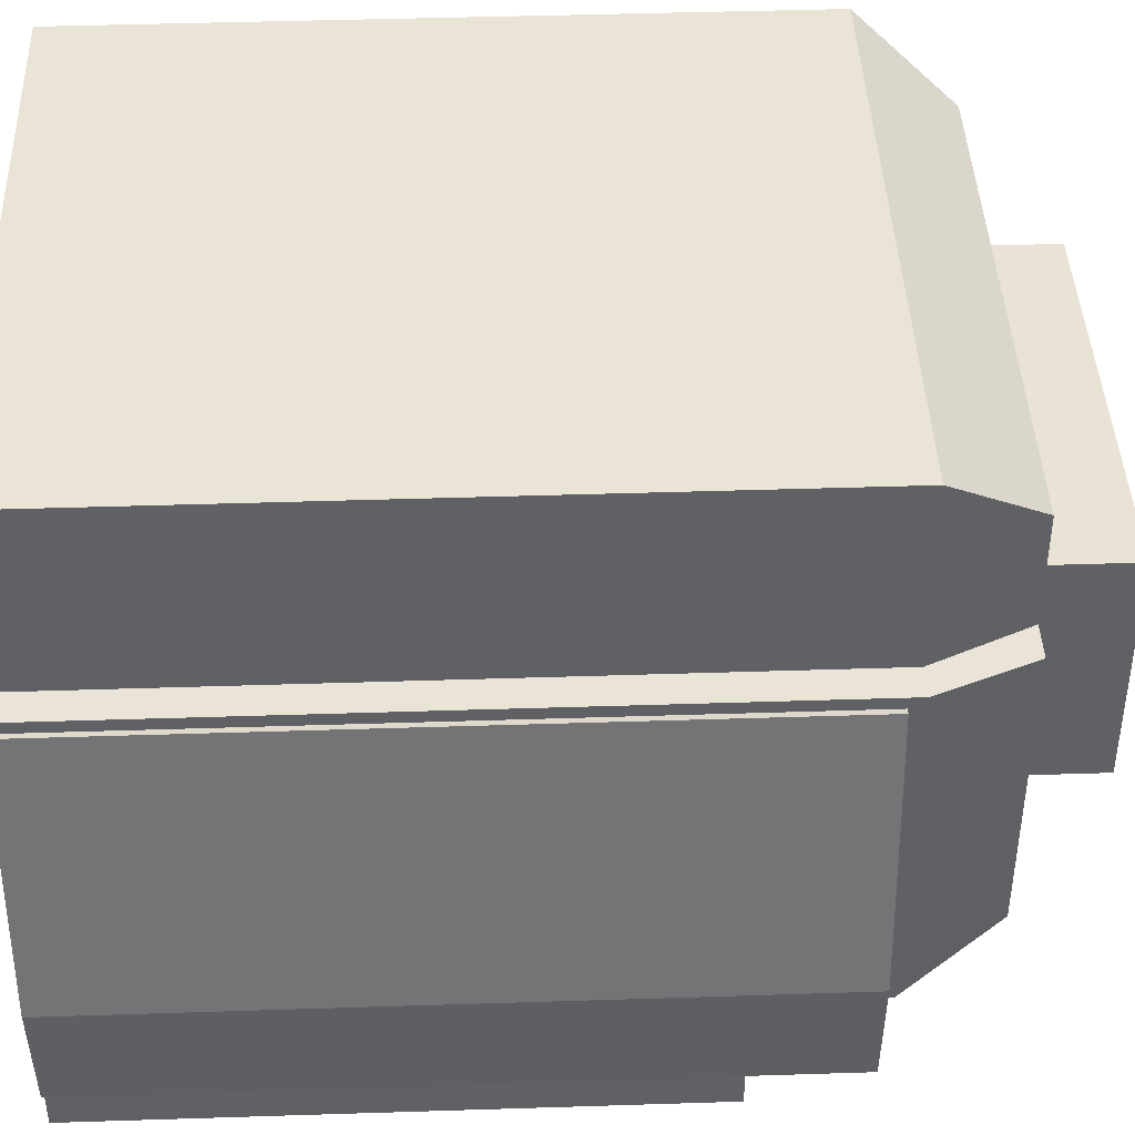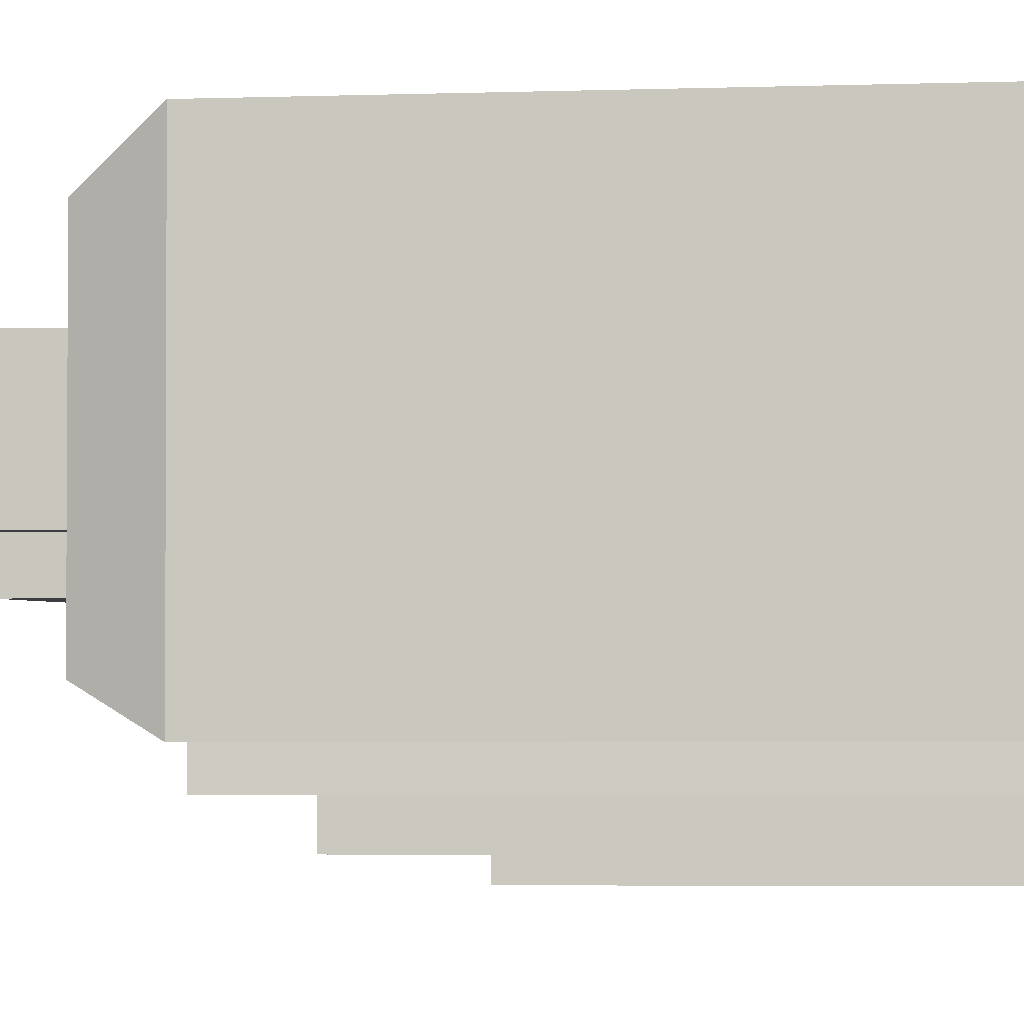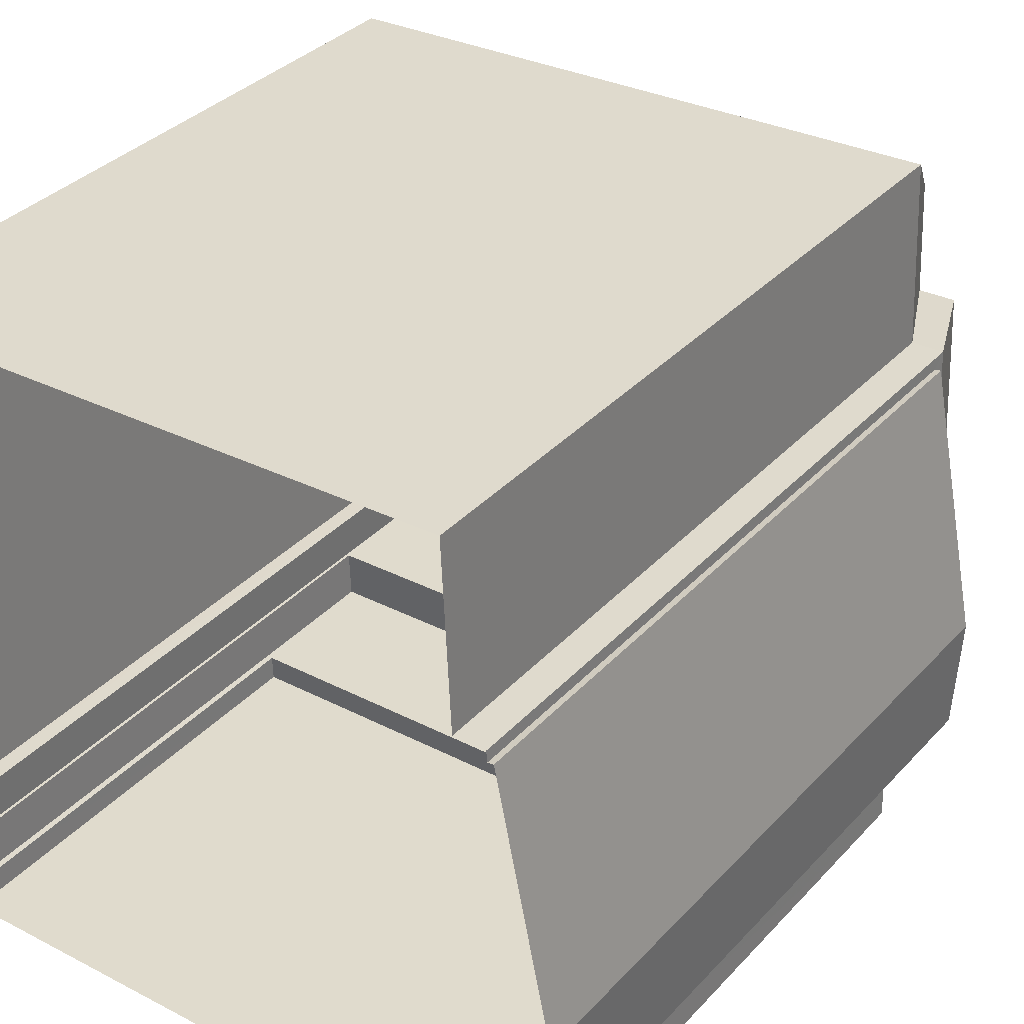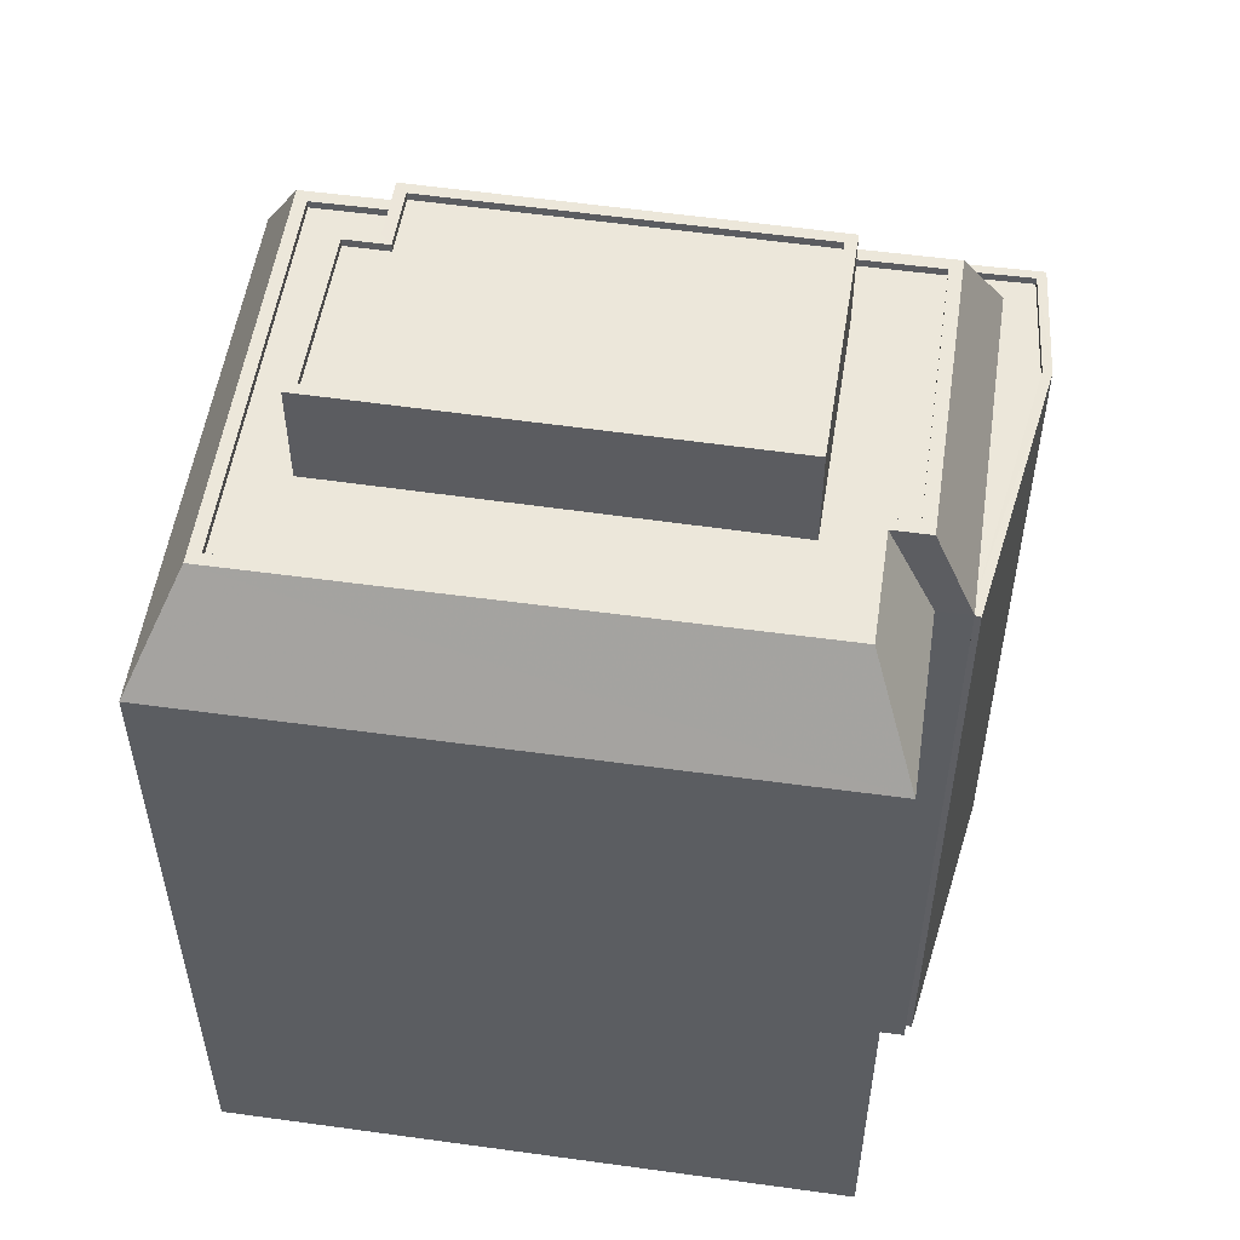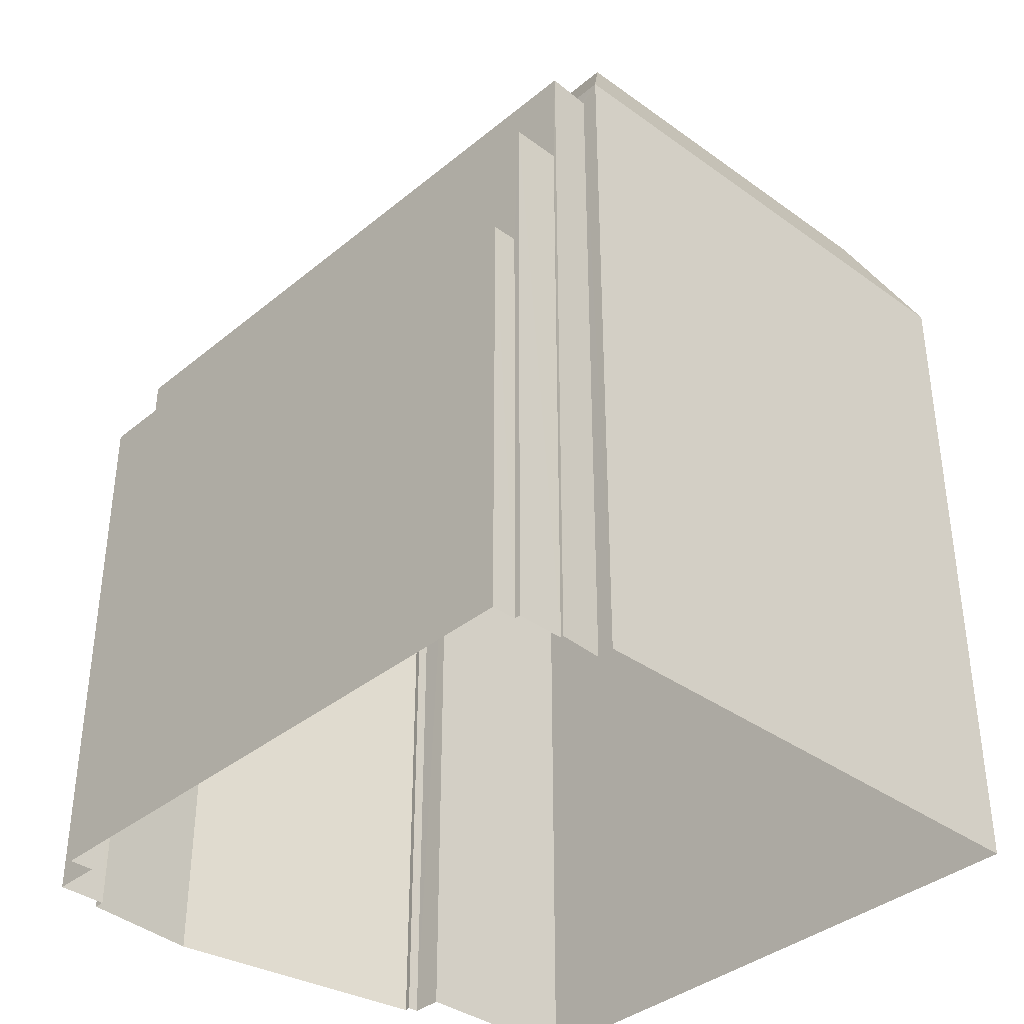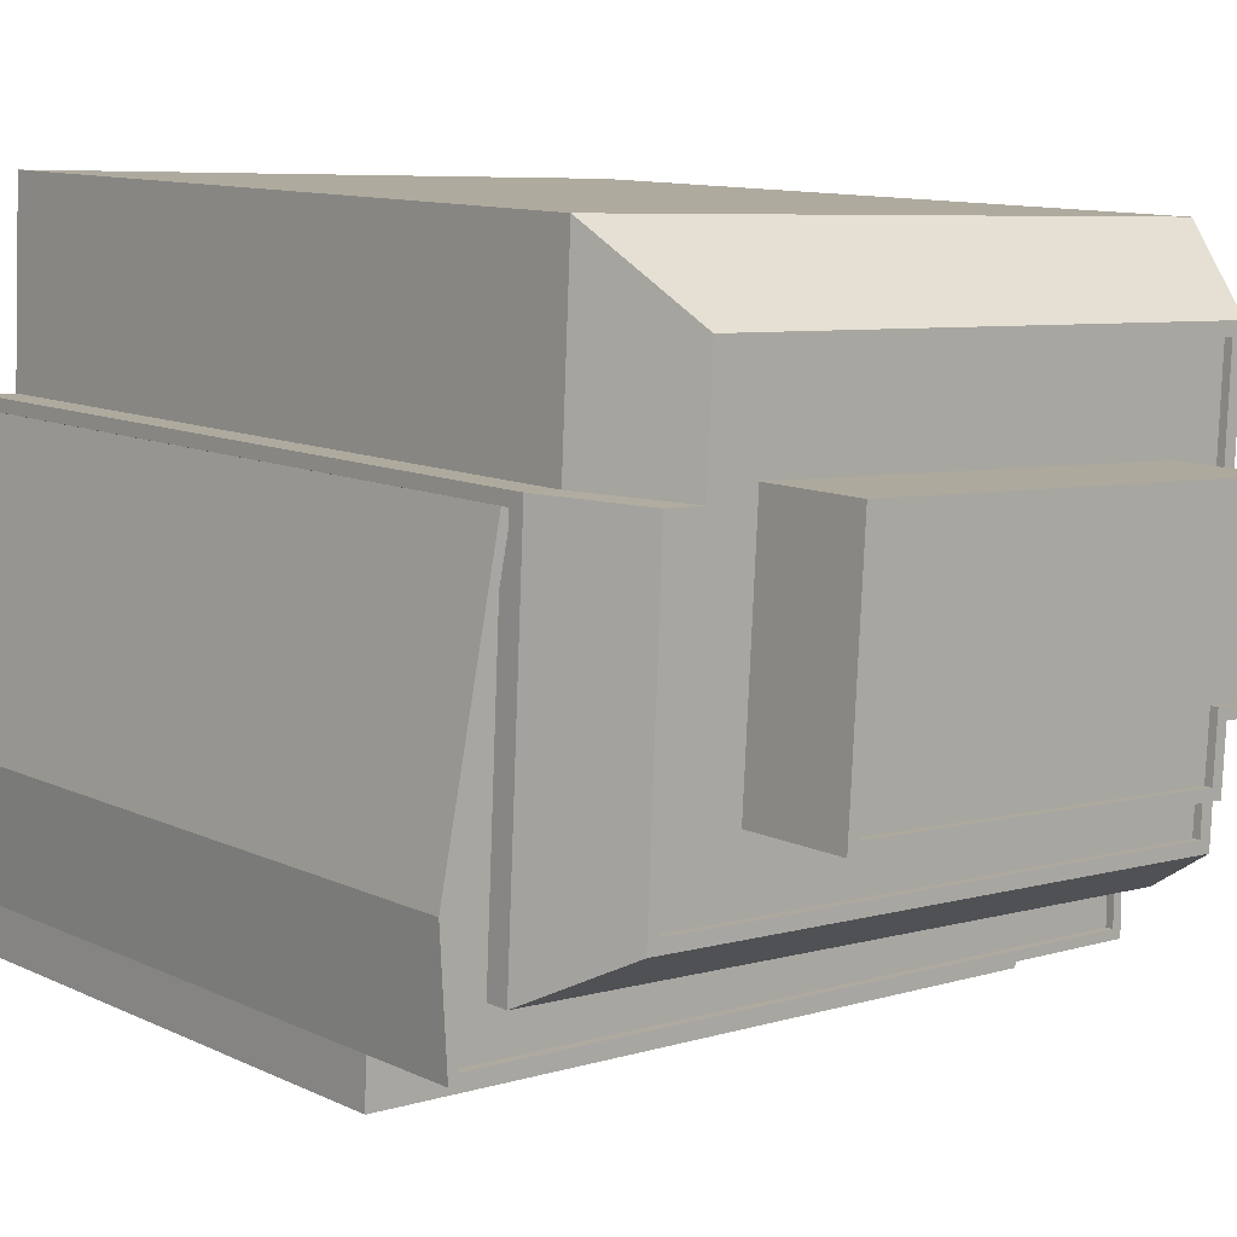
<metadata>
{"format":"obj","ext":"obj","renderer":"f3d","projection":"perspective","resolution":1024,"background":"white","views":[{"elev":45.4,"azim":-92.1,"up":"+Y"},{"elev":-5.9,"azim":94.6,"up":"+Y"},{"elev":35.0,"azim":-143.8,"up":"+Y"},{"elev":53.4,"azim":-174.3,"up":"+Z"},{"elev":-37.1,"azim":44.4,"up":"+Z"},{"elev":10.7,"azim":-40.4,"up":"+Y"}]}
</metadata>
<code>
v -9151 -3.614e+04 27.38
v -9151 -3.614e+04 27.38
v -9150 -3.612e+04 27.38
v -9152 -3.615e+04 27.38
v -9172 -3.615e+04 27.39
v -9152 -3.615e+04 27.38
v -9151 -3.615e+04 27.38
v -9151 -3.614e+04 27.38
v -9151 -3.614e+04 27.38
v -9171 -3.613e+04 27.4
v -9171 -3.612e+04 27.4
v -9172 -3.614e+04 27.39
v -9174 -3.614e+04 27.39
v -9174 -3.614e+04 27.39
v -9174 -3.614e+04 27.39
v -9172 -3.613e+04 27.4
v -9172 -3.613e+04 27.4
v -9174 -3.614e+04 27.39
v -9172 -3.613e+04 27.4
v -9152 -3.615e+04 42
v -9172 -3.615e+04 42.01
v -9152 -3.615e+04 42
v -9172 -3.614e+04 42.01
v -9151 -3.614e+04 46.74
v -9174 -3.614e+04 46.75
v -9151 -3.615e+04 46.74
v -9174 -3.614e+04 46.75
v -9151 -3.614e+04 50.34
v -9152 -3.614e+04 50.34
v -9151 -3.614e+04 50.34
v -9174 -3.614e+04 50.36
v -9174 -3.614e+04 50.36
v -9174 -3.614e+04 50.36
v -9152 -3.614e+04 50.34
v -9172 -3.613e+04 50.36
v -9172 -3.613e+04 50.36
v -9172 -3.613e+04 50.36
v -9174 -3.614e+04 50.36
v -9172 -3.613e+04 50.11
v -9174 -3.614e+04 50.11
v -9173 -3.614e+04 50.11
v -9152 -3.614e+04 50.09
v -9152 -3.614e+04 50.09
v -9174 -3.614e+04 50.11
v -9171 -3.613e+04 50.86
v -9169 -3.613e+04 54
v -9171 -3.612e+04 50.86
v -9170 -3.613e+04 54
v -9152 -3.613e+04 53.99
v -9150 -3.612e+04 50.85
v -9152 -3.614e+04 53.98
v -9151 -3.614e+04 50.84
v -9171 -3.614e+04 53.99
v -9173 -3.614e+04 50.86
v -9171 -3.613e+04 54
v -9172 -3.613e+04 50.86
v -9168 -3.613e+04 53.75
v -9169 -3.613e+04 53.75
v -9168 -3.613e+04 53.75
v -9154 -3.613e+04 53.74
v -9152 -3.613e+04 53.74
v -9154 -3.613e+04 53.74
v -9154 -3.614e+04 53.73
v -9153 -3.614e+04 53.73
v -9171 -3.614e+04 53.74
v -9156 -3.614e+04 53.73
v -9170 -3.613e+04 53.75
v -9168 -3.614e+04 53.74
v -9169 -3.613e+04 53.75
v -9156 -3.614e+04 53.73
v -9153 -3.614e+04 53.98
v -9152 -3.613e+04 53.99
v -9171 -3.614e+04 53.99
v -9170 -3.613e+04 54
v -9169 -3.613e+04 54
v -9169 -3.613e+04 54
v -9154 -3.614e+04 56.85
v -9154 -3.613e+04 56.85
v -9156 -3.614e+04 56.85
v -9156 -3.614e+04 56.85
v -9168 -3.614e+04 56.86
v -9167 -3.613e+04 56.86
v -9156 -3.614e+04 57.1
v -9168 -3.614e+04 57.11
v -9156 -3.614e+04 57.1
v -9156 -3.614e+04 57.1
v -9155 -3.614e+04 57.1
v -9168 -3.614e+04 57.11
v -9154 -3.614e+04 57.1
v -9154 -3.614e+04 57.1
v -9167 -3.613e+04 57.11
v -9168 -3.613e+04 57.11
v -9154 -3.613e+04 57.1
v -9154 -3.613e+04 57.1
f 1 2 3
f 4 5 6
f 7 6 8
f 2 9 8
f 10 11 3
f 12 13 14
f 6 5 12
f 15 16 17
f 14 18 15
f 17 19 10
f 10 3 2
f 8 6 12
f 8 12 2
f 12 14 15
f 15 17 10
f 12 10 2
f 12 15 10
f 20 21 22
f 20 23 21
f 24 25 26
f 24 27 25
f 28 29 30
f 30 29 31
f 31 32 33
f 28 34 29
f 35 36 37
f 36 33 37
f 33 38 37
f 32 38 33
f 29 32 31
f 39 40 41
f 42 41 43
f 43 41 44
f 41 40 44
f 45 46 47
f 48 46 45
f 47 49 50
f 46 49 47
f 49 51 50
f 50 51 52
f 52 53 54
f 51 53 52
f 54 55 56
f 53 55 54
f 57 58 59
f 60 61 62
f 63 64 61
f 65 64 66
f 67 65 68
f 69 67 68
f 59 58 69
f 63 61 60
f 70 66 63
f 59 69 68
f 65 66 68
f 63 66 64
f 60 62 57
f 59 60 57
f 71 51 49
f 72 71 49
f 71 53 51
f 71 73 53
f 53 74 55
f 55 74 48
f 53 73 74
f 48 74 75
f 76 72 46
f 75 76 48
f 72 49 46
f 48 76 46
f 77 78 79
f 80 79 81
f 81 79 82
f 79 78 82
f 83 84 85
f 86 83 87
f 84 88 85
f 87 83 85
f 89 90 87
f 91 92 88
f 89 93 94
f 84 91 88
f 93 92 91
f 87 90 86
f 94 93 91
f 90 89 94
f 6 22 4
f 6 20 22
f 22 5 4
f 22 21 5
f 12 5 21
f 23 12 21
f 6 7 20
f 7 26 20
f 12 23 13
f 23 26 25
f 20 26 23
f 13 23 25
f 8 26 7
f 8 24 26
f 14 13 25
f 27 14 25
f 8 9 24
f 9 30 24
f 14 27 18
f 27 30 31
f 24 30 27
f 18 27 31
f 2 30 9
f 2 28 30
f 31 15 18
f 31 33 15
f 33 16 15
f 33 36 16
f 35 16 36
f 35 17 16
f 42 43 29
f 34 42 29
f 29 43 44
f 32 29 44
f 32 44 40
f 38 32 40
f 39 38 40
f 39 37 38
f 39 41 37
f 17 35 19
f 41 54 37
f 19 35 56
f 37 54 56
f 35 37 56
f 45 10 19
f 56 45 19
f 45 11 10
f 45 47 11
f 50 3 11
f 47 50 11
f 52 1 3
f 50 52 3
f 52 28 1
f 1 28 2
f 52 54 34
f 34 54 41
f 34 41 42
f 28 52 34
f 48 45 55
f 55 45 56
f 71 61 64
f 71 72 61
f 71 64 65
f 73 71 65
f 73 65 67
f 74 73 67
f 75 67 69
f 75 74 67
f 75 69 58
f 76 75 58
f 61 72 62
f 57 62 76
f 57 76 58
f 62 72 76
f 70 89 87
f 70 63 89
f 90 78 77
f 90 94 78
f 90 77 79
f 86 90 79
f 83 79 80
f 83 86 79
f 83 80 81
f 84 83 81
f 84 81 82
f 91 84 82
f 94 82 78
f 94 91 82
f 85 70 87
f 85 66 70
f 68 66 85
f 88 68 85
f 59 68 88
f 92 59 88
f 93 59 92
f 93 60 59
f 89 60 93
f 89 63 60

</code>
